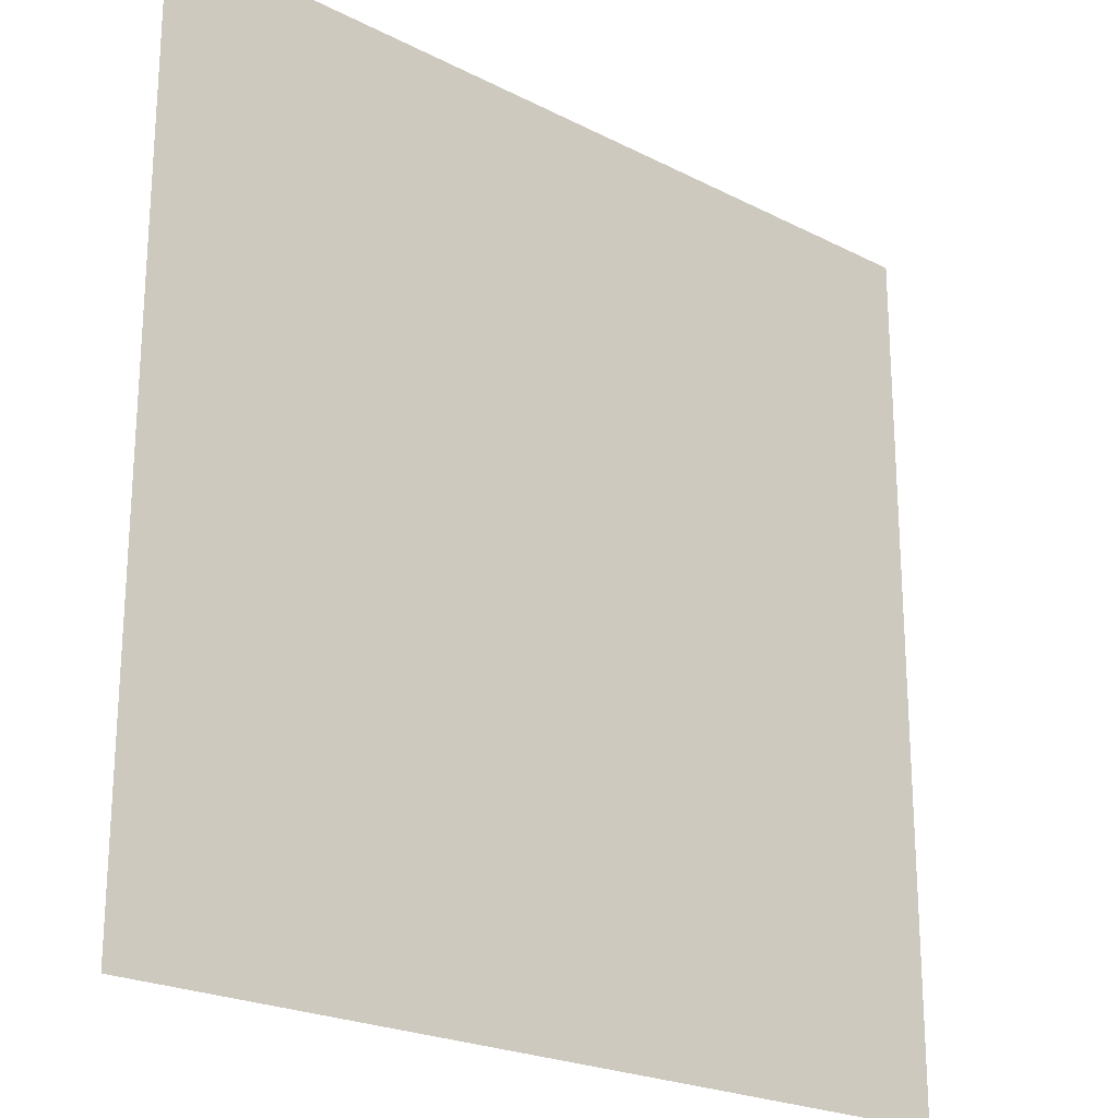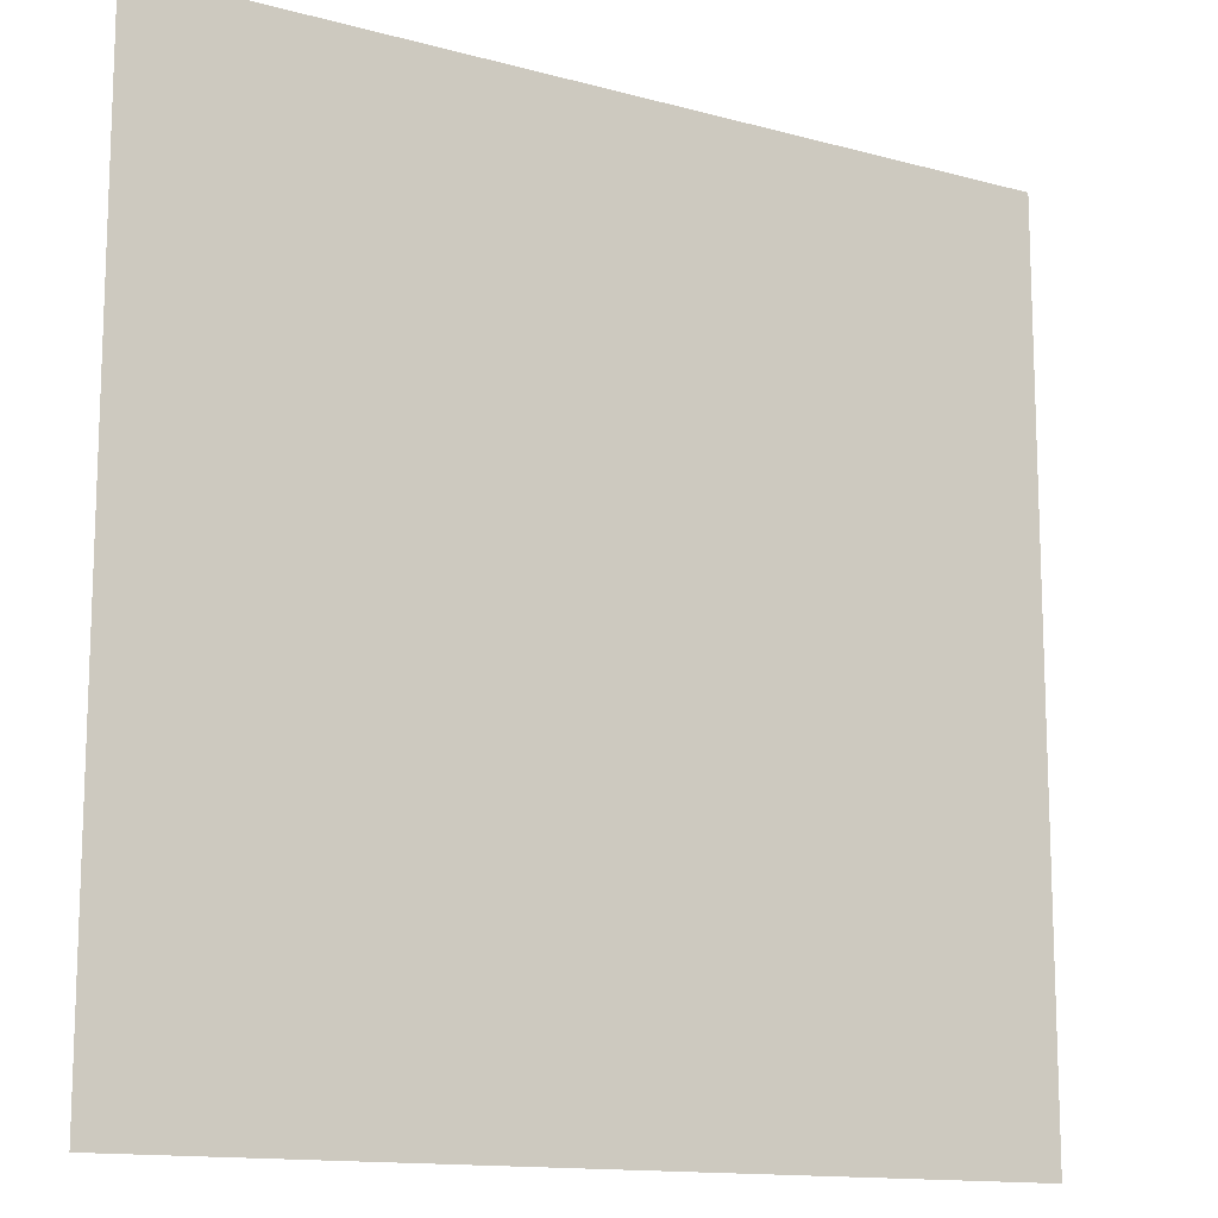
<metadata>
{"format":"obj","ext":"obj","renderer":"f3d","projection":"perspective","resolution":1024,"background":"white","views":[{"elev":-22.4,"azim":-41.5,"up":"+Z"},{"elev":-13.4,"azim":-31.7,"up":"+Z"}]}
</metadata>
<code>
o Cube
v 1 1.083 -0.518
v 1 0.04672 -0.518
v 1 1.083 0.518
v 1 0.04672 0.518
v -1.002 1.081 -0.5167
v -1.003 0.04468 -0.5307
v -1.007 1.085 0.5108
v -0.9932 0.04794 0.5269
v -56.27 -0.4357 56.27
v 56.27 -0.4357 56.27
v -56.27 -0.4357 -56.27
v 56.27 -0.4357 -56.27
v -1 -0.4353 1
v -1 1.565 1
v -1 -0.4353 -1
v 1 1.565 -1
v 1 -0.4353 -1
v -1 1.565 -1
v 1 -0.4353 1
v 1 1.565 1
v -0 0.2696 -0
v 0.2242 0.4408 0.1629
v -0.08562 0.4408 0.2635
v -0.2771 0.4409 -0
v -0.08562 0.4408 -0.2635
v 0.2242 0.4408 -0.1629
v 0.08562 0.7179 0.2635
v -0.2242 0.7179 0.1629
v -0.2242 0.7179 -0.1629
v 0.08562 0.7179 -0.2635
v 0.2771 0.7179 -0
v -0 0.8892 -0
v -0.05033 0.3159 0.1549
v 0.1318 0.3159 0.09573
v 0.08143 0.4165 0.2506
v 0.2635 0.4165 -0
v 0.1318 0.3159 -0.09573
v -0.1629 0.3159 -0
v -0.2132 0.4165 0.1549
v -0.05033 0.3159 -0.1549
v -0.2132 0.4165 -0.1549
v 0.08143 0.4165 -0.2506
v 0.2946 0.5794 0.09573
v 0.2946 0.5794 -0.09573
v -0 0.5794 0.3098
v 0.1821 0.5794 0.2506
v -0.2946 0.5794 0.09573
v -0.1821 0.5794 0.2506
v -0.1821 0.5794 -0.2506
v -0.2946 0.5794 -0.09573
v 0.1821 0.5794 -0.2506
v -0 0.5794 -0.3098
v 0.2132 0.7423 0.1549
v -0.08143 0.7423 0.2506
v -0.2635 0.7423 -0
v -0.08143 0.7423 -0.2506
v 0.2132 0.7423 -0.1549
v 0.05033 0.8429 0.1549
v 0.1629 0.8429 -0
v -0.1318 0.8429 0.09573
v -0.1318 0.8429 -0.09573
v 0.05033 0.8429 -0.1549
v -0.9923 0.57 0.524
v -0.9924 0.03861 -0.0039
v -0.9943 1.092 0.001637
v -0.9987 0.5646 -0.517
v -1.002 0.5568 -0.002519
v -0.9999 0.8248 0.5202
v -1.003 0.04851 0.2456
v -1.001 1.084 -0.2594
v -0.9998 0.306 -0.5178
v -1.002 0.3056 0.5164
v -0.9978 0.0498 -0.2537
v -1.001 1.092 0.2518
v -1.001 0.8297 -0.5268
v -1.005 0.8219 -0.002534
v -0.9935 0.3029 0.002755
v -0.9939 0.5633 0.2523
v -1.004 0.5629 -0.2538
v -0.9903 0.3161 -0.2556
v -0.9987 0.3013 0.2606
v -1.003 0.8285 0.258
v -1.01 0.8215 -0.27
v -0.9992 0.9514 0.5169
v -1 0.04584 0.3884
v -0.9915 1.075 -0.3926
v -0.9986 0.1723 -0.5188
v -1.006 0.4369 0.515
v -0.9999 0.04649 -0.1299
v -0.9945 1.084 0.1226
v -1.005 0.704 -0.5161
v -1.008 0.9485 0.007388
v -0.9991 0.4391 -0.00223
v -1.002 0.5622 0.3931
v -1.001 0.5663 -0.131
v -0.9924 0.6973 0.5167
v -0.9993 0.05047 0.1242
v -1 1.083 -0.1295
v -1.008 0.4278 -0.5093
v -1 0.1762 0.5178
v -1.005 0.05727 -0.3943
v -1.01 1.081 0.3954
v -1.009 0.947 -0.5239
v -1.005 0.6883 -0.001173
v -0.9926 0.1767 0.004239
v -0.9945 0.5572 0.1262
v -1 0.5614 -0.3884
v -1.01 0.431 -0.2598
v -1.005 0.1732 -0.2667
v -0.9983 0.296 -0.1264
v -1.006 0.314 -0.3952
v -1.009 0.4367 0.2579
v -1 0.1772 0.2721
v -0.9992 0.2969 0.3792
v -1 0.3058 0.1275
v -0.993 0.9522 0.2616
v -0.9996 0.6944 0.2592
v -0.9977 0.831 0.3841
v -0.9997 0.8284 0.122
v -1.009 0.9427 -0.2545
v -1.008 0.6961 -0.2589
v -1.005 0.8334 -0.1289
v -1.01 0.8208 -0.3932
v -0.9936 0.6956 -0.3834
v -1.001 0.6954 -0.1268
v -1.005 0.9556 -0.1219
v -1.002 0.69 0.1346
v -1.007 0.6947 0.3969
v -1.006 0.9582 0.3943
v -1 0.1867 0.1215
v -1.005 0.1756 0.3912
v -1.001 0.4338 0.3831
v -0.9954 0.1721 -0.3901
v -0.9992 0.1765 -0.1185
v -0.9925 0.4354 -0.1291
v -0.9955 0.4245 -0.3831
v -0.9938 0.4335 0.1244
v -1.001 0.9505 0.1354
v -1.002 0.9577 -0.3989
v -1.001 1.017 0.5177
v -1.013 0.04325 0.4591
v -1.001 1.082 -0.4525
v -0.9946 0.116 -0.5226
v -0.9875 0.4979 0.5117
v -1 0.05205 -0.06019
v -1.01 1.081 0.05341
v -1.002 0.6275 -0.5215
v -1.006 1.017 0.004707
v -0.9982 0.499 -0.001233
v -1.003 0.5666 0.4661
v -1.001 0.5637 -0.06225
v -0.9967 0.7612 0.5182
v -1 0.04716 0.1983
v -1 1.081 -0.1985
v -1.001 0.372 -0.5283
v -0.9963 0.2425 0.5135
v -0.9973 0.04027 -0.3278
v -1.001 1.097 0.3262
v -0.9963 0.8833 -0.5254
v -1.008 0.753 -0.006096
v -0.9974 0.2401 -0.001818
v -1.008 0.5673 0.1982
v -0.9963 0.5658 -0.3234
v -1 0.5032 -0.2521
v -0.9971 0.233 -0.2644
v -0.9996 0.3053 -0.06496
v -0.9991 0.3084 -0.3236
v -0.9951 0.5056 0.2549
v -1.009 0.2447 0.2566
v -1.01 0.3026 0.4579
v -0.9983 0.3047 0.1945
v -0.9956 1.026 0.2537
v -1.001 0.7565 0.2536
v -1.002 0.8287 0.444
v -1.002 0.8246 0.1951
v -0.9981 1.02 -0.2607
v -0.9917 0.7581 -0.2628
v -1.001 0.8253 -0.06541
v -0.9991 0.8234 -0.3217
v -0.9982 0.8915 0.5143
v -1 0.04727 0.3235
v -0.9992 1.082 -0.3233
v -1.006 0.2292 -0.5179
v -1.003 0.3658 0.5179
v -1.002 0.04154 -0.194
v -0.9966 1.079 0.1957
v -1.008 0.7575 -0.5116
v -0.9991 0.8899 -0.002142
v -1.012 0.3701 -0.008691
v -0.9941 0.5651 0.3276
v -1.004 0.5736 -0.1884
v -0.9909 0.6345 0.5163
v -0.9994 0.04743 0.06514
v -1.001 1.082 -0.06463
v -1.002 0.4994 -0.515
v -1.001 0.1149 0.5197
v -0.9991 0.04766 -0.4531
v -0.9898 1.083 0.4493
v -0.9989 1.024 -0.5141
v -1.004 0.631 0.002134
v -1.001 0.1124 0.000755
v -1.001 0.563 0.06303
v -0.9863 0.5637 -0.4507
v -1.001 0.3703 -0.2695
v -0.9929 0.1126 -0.272
v -1 0.2962 -0.2038
v -1.002 0.3147 -0.4591
v -0.9963 0.371 0.2633
v -1.011 0.1092 0.2631
v -0.999 0.3055 0.3222
v -1.001 0.3057 0.06395
v -1 0.8908 0.2588
v -1.003 0.6315 0.2585
v -0.9904 0.8185 0.3179
v -1.001 0.8181 0.07332
v -1.001 0.8893 -0.2619
v -1.002 0.6289 -0.2573
v -0.9996 0.8303 -0.1943
v -1.006 0.8211 -0.4519
v -0.9989 0.7589 -0.3825
v -0.99 0.6336 -0.3779
v -0.9941 0.7063 -0.329
v -1.011 0.6977 -0.4553
v -1.001 0.7594 -0.1322
v -1 0.6294 -0.1277
v -1.003 0.6891 -0.05766
v -0.9985 0.6878 -0.1909
v -0.9977 1.022 -0.1271
v -1.008 0.8778 -0.1302
v -1.001 0.9544 -0.0652
v -0.9994 0.9443 -0.1865
v -0.9989 0.7588 0.1311
v -0.9944 0.631 0.1304
v -0.9944 0.6847 0.1944
v -0.9991 0.6877 0.06754
v -0.9962 0.7546 0.392
v -0.9944 0.6328 0.3796
v -1.004 0.6899 0.4417
v -0.987 0.6992 0.3256
v -1.008 1.019 0.3857
v -0.9995 0.8887 0.3897
v -0.9901 0.9563 0.451
v -1.001 0.9524 0.3231
v -1.001 0.2391 0.1296
v -1.004 0.1151 0.1324
v -0.9995 0.1763 0.1944
v -1.003 0.1812 0.05637
v -0.9986 0.2405 0.3884
v -0.9963 0.1167 0.3844
v -1.001 0.1772 0.4524
v -1.003 0.1906 0.3206
v -0.9989 0.5013 0.388
v -0.9987 0.369 0.3881
v -0.9943 0.4377 0.4559
v -0.9979 0.4262 0.3124
v -1.005 0.2299 -0.3842
v -0.995 0.113 -0.3838
v -0.9981 0.179 -0.3256
v -0.9907 0.1764 -0.4543
v -0.9905 0.2462 -0.1247
v -1.001 0.1123 -0.1303
v -1.001 0.1707 -0.07146
v -1.009 0.1796 -0.1982
v -1.001 0.4986 -0.1319
v -0.9974 0.3723 -0.1254
v -1.008 0.4343 -0.06396
v -0.9999 0.4352 -0.1874
v -0.9949 0.5039 -0.3927
v -0.9977 0.3667 -0.3896
v -1.003 0.4354 -0.3203
v -1.003 0.4424 -0.4591
v -1.004 0.5014 0.1359
v -0.9979 0.3709 0.1189
v -0.9906 0.4265 0.1959
v -1.004 0.4467 0.07136
v -1.007 1.012 0.1249
v -0.9973 0.8839 0.1332
v -0.9916 0.9589 0.1949
v -0.9978 0.9538 0.06671
v -1.001 1.021 -0.4013
v -1.007 0.8906 -0.3931
v -1.007 0.9588 -0.3327
v -1.007 0.9455 -0.4426
v -0.999 0.8884 -0.4507
v -0.9883 0.882 -0.3303
v -1.002 1.019 -0.3177
v -1.009 0.8774 0.06512
v -1.001 0.889 0.1934
v -0.9876 1.014 0.201
v -1.012 0.3754 0.06437
v -1.001 0.371 0.1934
v -0.9997 0.4997 0.1945
v -0.9993 0.3736 -0.4519
v -0.9895 0.3632 -0.3311
v -0.9918 0.4979 -0.3278
v -0.9961 0.3693 -0.1913
v -0.9976 0.3811 -0.06268
v -1.008 0.4981 -0.06811
v -1.004 0.1038 -0.2025
v -1.004 0.115 -0.07255
v -0.9996 0.2414 -0.06502
v -0.9973 0.1118 -0.4533
v -0.997 0.112 -0.3167
v -0.9981 0.2397 -0.3228
v -1.002 0.3644 0.3177
v -0.9991 0.3689 0.4528
v -1.001 0.4978 0.4595
v -1 0.1117 0.3241
v -0.9943 0.1093 0.4521
v -1.001 0.2403 0.4537
v -1.002 0.1078 0.06704
v -1.002 0.1098 0.1945
v -0.9872 0.2391 0.1866
v -1.003 0.8919 0.3228
v -0.999 0.8896 0.453
v -0.9962 1.021 0.4563
v -0.9989 0.6267 0.3234
v -1.005 0.633 0.4442
v -1.007 0.7545 0.4548
v -0.9887 0.6215 0.06802
v -1.009 0.6399 0.1977
v -1.009 0.7655 0.1871
v -0.9987 0.894 -0.1949
v -0.9957 0.8965 -0.06364
v -1.007 1.02 -0.05549
v -0.9999 0.6269 -0.196
v -1.002 0.6311 -0.06187
v -1.004 0.749 -0.0552
v -1.005 0.6331 -0.445
v -0.9952 0.6252 -0.3339
v -0.9987 0.761 -0.3266
v -1.003 0.7602 -0.457
v -1.008 0.7523 -0.1866
v -1.001 1.015 -0.194
v -0.9925 0.7586 0.06991
v -0.9972 0.7579 0.3235
v -0.9997 1.019 0.3356
v -0.9987 0.2405 0.06358
v -0.9999 0.2471 0.329
v -1 0.5001 0.3242
v -1.003 0.2498 -0.4529
v -0.9999 0.2373 -0.1962
v -1.007 0.5037 -0.1953
v -1.007 0.4932 -0.451
v -0.9954 0.5027 0.07088
v -1.001 1.019 0.06448
v -0.9944 1.015 -0.4641
f 199 142 347
f 1 4 3
f 148 146 346
f 149 202 345
f 195 203 344
f 343 79 191
f 165 206 342
f 341 71 207
f 168 190 340
f 339 81 210
f 338 77 211
f 172 158 337
f 173 214 336
f 335 76 215
f 176 154 334
f 177 218 333
f 187 219 332
f 220 179 331
f 221 222 330
f 147 223 329
f 224 178 328
f 327 125 226
f 217 227 326
f 228 194 325
f 324 126 230
f 323 120 231
f 322 119 175
f 321 127 234
f 200 235 320
f 236 174 319
f 318 128 238
f 317 117 239
f 316 102 198
f 315 129 242
f 314 116 243
f 313 115 171
f 245 246 312
f 201 247 311
f 248 170 310
f 309 131 250
f 308 113 251
f 307 94 150
f 306 132 254
f 208 255 305
f 256 167 304
f 257 258 303
f 302 87 259
f 301 110 166
f 300 134 262
f 299 109 263
f 298 95 151
f 297 135 266
f 296 108 267
f 295 107 163
f 294 136 270
f 293 99 271
f 272 162 292
f 291 137 274
f 290 93 275
f 276 186 289
f 288 138 278
f 287 92 279
f 286 86 182
f 281 282 285
f 284 103 283
f 281 283 139
f 123 284 281
f 75 284 219
f 216 282 120
f 179 216 83
f 123 285 179
f 286 70 176
f 282 176 120
f 282 280 286
f 277 279 138
f 119 287 277
f 76 287 215
f 288 116 212
f 82 288 212
f 175 277 288
f 172 186 74
f 116 289 172
f 278 276 289
f 290 137 273
f 211 273 115
f 77 290 211
f 208 274 112
f 171 208 81
f 115 291 171
f 168 162 78
f 112 292 168
f 274 272 292
f 293 136 269
f 111 293 269
f 207 155 293
f 204 270 108
f 167 204 80
f 111 294 167
f 164 163 79
f 270 164 108
f 136 295 270
f 265 267 135
f 110 296 265
f 80 296 206
f 297 93 189
f 166 189 77
f 166 265 297
f 298 67 149
f 93 298 149
f 135 298 266
f 261 263 134
f 89 299 261
f 73 299 185
f 201 262 105
f 145 201 64
f 89 300 145
f 161 166 77
f 105 301 161
f 134 301 262
f 302 133 257
f 101 302 257
f 197 143 302
f 303 109 205
f 73 303 205
f 157 257 303
f 165 167 80
f 258 165 109
f 258 256 304
f 253 255 132
f 210 253 114
f 81 305 210
f 306 88 184
f 170 184 72
f 170 253 306
f 144 150 63
f 88 307 144
f 254 252 307
f 308 131 249
f 85 308 249
f 181 209 308
f 196 250 100
f 141 196 8
f 85 309 141
f 156 170 72
f 250 156 100
f 250 248 310
f 311 130 245
f 97 311 245
f 193 201 311
f 209 246 113
f 69 312 209
f 97 312 153
f 169 171 81
f 246 169 113
f 130 313 246
f 241 243 129
f 118 314 241
f 82 314 214
f 315 84 180
f 68 315 180
f 174 241 315
f 316 7 140
f 242 140 84
f 129 316 242
f 237 239 128
f 190 237 94
f 78 317 190
f 192 238 96
f 150 192 63
f 94 318 150
f 319 68 152
f 96 319 152
f 238 236 319
f 233 235 127
f 106 320 233
f 202 200 320
f 321 117 213
f 162 213 78
f 162 233 321
f 173 175 82
f 234 173 117
f 127 322 234
f 229 231 126
f 218 229 122
f 218 216 323
f 324 92 188
f 178 188 76
f 178 229 324
f 325 65 148
f 230 148 92
f 230 228 325
f 225 227 125
f 191 225 95
f 79 326 191
f 200 226 104
f 151 200 67
f 151 225 327
f 328 76 160
f 104 328 160
f 125 328 226
f 329 124 221
f 107 329 221
f 203 147 329
f 330 121 217
f 163 217 79
f 107 330 163
f 331 83 177
f 222 177 121
f 222 220 331
f 332 123 220
f 223 220 124
f 223 187 332
f 224 218 122
f 125 333 224
f 121 333 227
f 228 154 98
f 126 334 228
f 120 334 231
f 232 215 119
f 127 335 232
f 235 160 335
f 336 118 236
f 239 236 128
f 117 336 239
f 337 102 240
f 129 337 240
f 116 337 243
f 338 115 244
f 130 338 244
f 247 161 338
f 339 114 248
f 251 248 131
f 251 169 339
f 252 190 94
f 132 340 252
f 112 340 255
f 341 111 256
f 259 256 133
f 259 183 341
f 342 110 260
f 134 342 260
f 263 165 342
f 343 95 264
f 267 264 135
f 267 164 343
f 268 203 107
f 271 268 136
f 271 195 344
f 345 106 272
f 275 272 137
f 275 149 345
f 346 90 276
f 279 276 138
f 279 148 346
f 280 142 86
f 139 347 280
f 103 347 283
f 199 5 142
f 1 2 4
f 148 65 146
f 149 67 202
f 195 66 203
f 343 164 79
f 165 80 206
f 341 183 71
f 168 78 190
f 339 169 81
f 338 161 77
f 172 74 158
f 173 82 214
f 335 160 76
f 176 70 154
f 177 83 218
f 187 75 219
f 220 123 179
f 221 124 222
f 147 91 223
f 224 122 178
f 327 225 125
f 217 121 227
f 228 98 194
f 324 229 126
f 323 216 120
f 322 232 119
f 321 233 127
f 200 104 235
f 236 118 174
f 318 237 128
f 317 213 117
f 316 240 102
f 315 241 129
f 314 212 116
f 313 244 115
f 245 130 246
f 201 105 247
f 248 114 170
f 309 249 131
f 308 209 113
f 307 252 94
f 306 253 132
f 208 112 255
f 256 111 167
f 257 133 258
f 302 143 87
f 301 260 110
f 300 261 134
f 299 205 109
f 298 264 95
f 297 265 135
f 296 204 108
f 295 268 107
f 294 269 136
f 293 155 99
f 272 106 162
f 291 273 137
f 290 189 93
f 276 90 186
f 288 277 138
f 287 188 92
f 286 280 86
f 281 139 282
f 284 159 103
f 281 284 283
f 123 219 284
f 75 159 284
f 216 285 282
f 179 285 216
f 123 281 285
f 286 182 70
f 282 286 176
f 282 139 280
f 277 287 279
f 119 215 287
f 76 188 287
f 288 278 116
f 82 175 288
f 175 119 277
f 172 289 186
f 116 278 289
f 278 138 276
f 290 275 137
f 211 290 273
f 77 189 290
f 208 291 274
f 171 291 208
f 115 273 291
f 168 292 162
f 112 274 292
f 274 137 272
f 293 271 136
f 111 207 293
f 207 71 155
f 204 294 270
f 167 294 204
f 111 269 294
f 164 295 163
f 270 295 164
f 136 268 295
f 265 296 267
f 110 206 296
f 80 204 296
f 297 266 93
f 166 297 189
f 166 110 265
f 298 151 67
f 93 266 298
f 135 264 298
f 261 299 263
f 89 185 299
f 73 205 299
f 201 300 262
f 145 300 201
f 89 261 300
f 161 301 166
f 105 262 301
f 134 260 301
f 302 259 133
f 101 197 302
f 197 6 143
f 303 258 109
f 73 157 303
f 157 101 257
f 165 304 167
f 258 304 165
f 258 133 256
f 253 305 255
f 210 305 253
f 81 208 305
f 306 254 88
f 170 306 184
f 170 114 253
f 144 307 150
f 88 254 307
f 254 132 252
f 308 251 131
f 85 181 308
f 181 69 209
f 196 309 250
f 141 309 196
f 85 249 309
f 156 310 170
f 250 310 156
f 250 131 248
f 311 247 130
f 97 193 311
f 193 64 201
f 209 312 246
f 69 153 312
f 97 245 312
f 169 313 171
f 246 313 169
f 130 244 313
f 241 314 243
f 118 214 314
f 82 212 314
f 315 242 84
f 68 174 315
f 174 118 241
f 316 198 7
f 242 316 140
f 129 240 316
f 237 317 239
f 190 317 237
f 78 213 317
f 192 318 238
f 150 318 192
f 94 237 318
f 319 174 68
f 96 238 319
f 238 128 236
f 233 320 235
f 106 202 320
f 202 67 200
f 321 234 117
f 162 321 213
f 162 106 233
f 173 322 175
f 234 322 173
f 127 232 322
f 229 323 231
f 218 323 229
f 218 83 216
f 324 230 92
f 178 324 188
f 178 122 229
f 325 194 65
f 230 325 148
f 230 126 228
f 225 326 227
f 191 326 225
f 79 217 326
f 200 327 226
f 151 327 200
f 151 95 225
f 328 178 76
f 104 226 328
f 125 224 328
f 329 223 124
f 107 203 329
f 203 66 147
f 330 222 121
f 163 330 217
f 107 221 330
f 331 179 83
f 222 331 177
f 222 124 220
f 332 219 123
f 223 332 220
f 223 91 187
f 224 333 218
f 125 227 333
f 121 177 333
f 228 334 154
f 126 231 334
f 120 176 334
f 232 335 215
f 127 235 335
f 235 104 160
f 336 214 118
f 239 336 236
f 117 173 336
f 337 158 102
f 129 243 337
f 116 172 337
f 338 211 115
f 130 247 338
f 247 105 161
f 339 210 114
f 251 339 248
f 251 113 169
f 252 340 190
f 132 255 340
f 112 168 340
f 341 207 111
f 259 341 256
f 259 87 183
f 342 206 110
f 134 263 342
f 263 109 165
f 343 191 95
f 267 343 264
f 267 108 164
f 268 344 203
f 271 344 268
f 271 99 195
f 345 202 106
f 275 345 272
f 275 93 149
f 346 146 90
f 279 346 276
f 279 92 148
f 280 347 142
f 139 283 347
f 103 199 347
f 17 13 15
f 18 17 15
f 1 195 155
f 20 13 19
f 64 153 181
f 18 20 16
f 10 11 9
f 68 63 14
f 64 157 15
f 2 16 1
f 65 158 14
f 75 103 15
f 4 17 2
f 3 19 4
f 1 20 3
f 3 65 154
f 4 96 180
f 17 19 13
f 18 16 17
f 6 2 1
f 1 5 199
f 199 103 159
f 75 187 91
f 1 199 159
f 159 75 91
f 159 91 147
f 143 6 1
f 71 183 87
f 87 143 1
f 1 159 147
f 1 147 66
f 71 87 1
f 195 99 155
f 155 71 1
f 1 66 195
f 20 14 13
f 8 4 2
f 2 6 197
f 197 101 157
f 73 185 89
f 2 197 157
f 73 89 145
f 2 157 73
f 141 8 2
f 85 141 2
f 2 73 145
f 64 193 97
f 2 145 64
f 181 85 2
f 153 69 181
f 64 97 153
f 181 2 64
f 18 14 20
f 10 12 11
f 14 7 140
f 84 180 68
f 14 140 84
f 8 13 14
f 100 196 8
f 72 156 100
f 184 72 100
f 100 8 14
f 14 84 68
f 68 152 96
f 96 192 63
f 63 144 88
f 184 100 14
f 63 88 184
f 68 96 63
f 63 184 14
f 13 8 141
f 141 85 181
f 153 97 193
f 64 145 89
f 153 193 64
f 141 181 153
f 15 13 141
f 197 6 15
f 185 73 157
f 64 89 185
f 141 153 64
f 157 197 15
f 64 185 157
f 15 141 64
f 2 17 16
f 18 5 142
f 142 86 182
f 70 154 98
f 142 182 70
f 14 18 142
f 198 7 14
f 158 102 198
f 90 186 74
f 158 198 14
f 90 74 158
f 65 146 90
f 98 194 65
f 14 142 70
f 70 98 65
f 65 90 158
f 14 70 65
f 15 6 143
f 143 87 183
f 183 71 155
f 195 66 147
f 155 195 147
f 147 91 75
f 75 159 103
f 103 199 5
f 5 18 15
f 15 143 183
f 155 147 75
f 15 183 155
f 103 5 15
f 15 155 75
f 4 19 17
f 3 20 19
f 1 16 20
f 5 1 3
f 3 7 198
f 158 74 186
f 198 158 186
f 198 186 90
f 142 5 3
f 70 182 86
f 86 142 3
f 3 198 90
f 3 90 65
f 70 86 3
f 65 98 154
f 154 70 3
f 7 3 4
f 4 8 196
f 196 100 156
f 156 72 184
f 184 88 144
f 144 63 192
f 144 192 96
f 156 184 144
f 4 196 156
f 140 7 4
f 84 140 4
f 4 156 144
f 96 68 180
f 4 144 96
f 180 84 4
f 21 34 33
f 22 34 36
f 21 33 38
f 21 38 40
f 21 40 37
f 22 36 43
f 23 35 45
f 24 39 47
f 25 41 49
f 26 42 51
f 22 43 46
f 23 45 48
f 24 47 50
f 25 49 52
f 26 51 44
f 27 53 58
f 28 54 60
f 29 55 61
f 30 56 62
f 31 57 59
f 59 62 32
f 59 57 62
f 57 30 62
f 62 61 32
f 62 56 61
f 56 29 61
f 61 60 32
f 61 55 60
f 55 28 60
f 60 58 32
f 60 54 58
f 54 27 58
f 58 59 32
f 58 53 59
f 53 31 59
f 44 57 31
f 44 51 57
f 51 30 57
f 52 56 30
f 52 49 56
f 49 29 56
f 50 55 29
f 50 47 55
f 47 28 55
f 48 54 28
f 48 45 54
f 45 27 54
f 46 53 27
f 46 43 53
f 43 31 53
f 51 52 30
f 51 42 52
f 42 25 52
f 49 50 29
f 49 41 50
f 41 24 50
f 47 48 28
f 47 39 48
f 39 23 48
f 45 46 27
f 45 35 46
f 35 22 46
f 43 44 31
f 43 36 44
f 36 26 44
f 37 42 26
f 37 40 42
f 40 25 42
f 40 41 25
f 40 38 41
f 38 24 41
f 38 39 24
f 38 33 39
f 33 23 39
f 36 37 26
f 36 34 37
f 34 21 37
f 33 35 23
f 33 34 35
f 34 22 35

</code>
